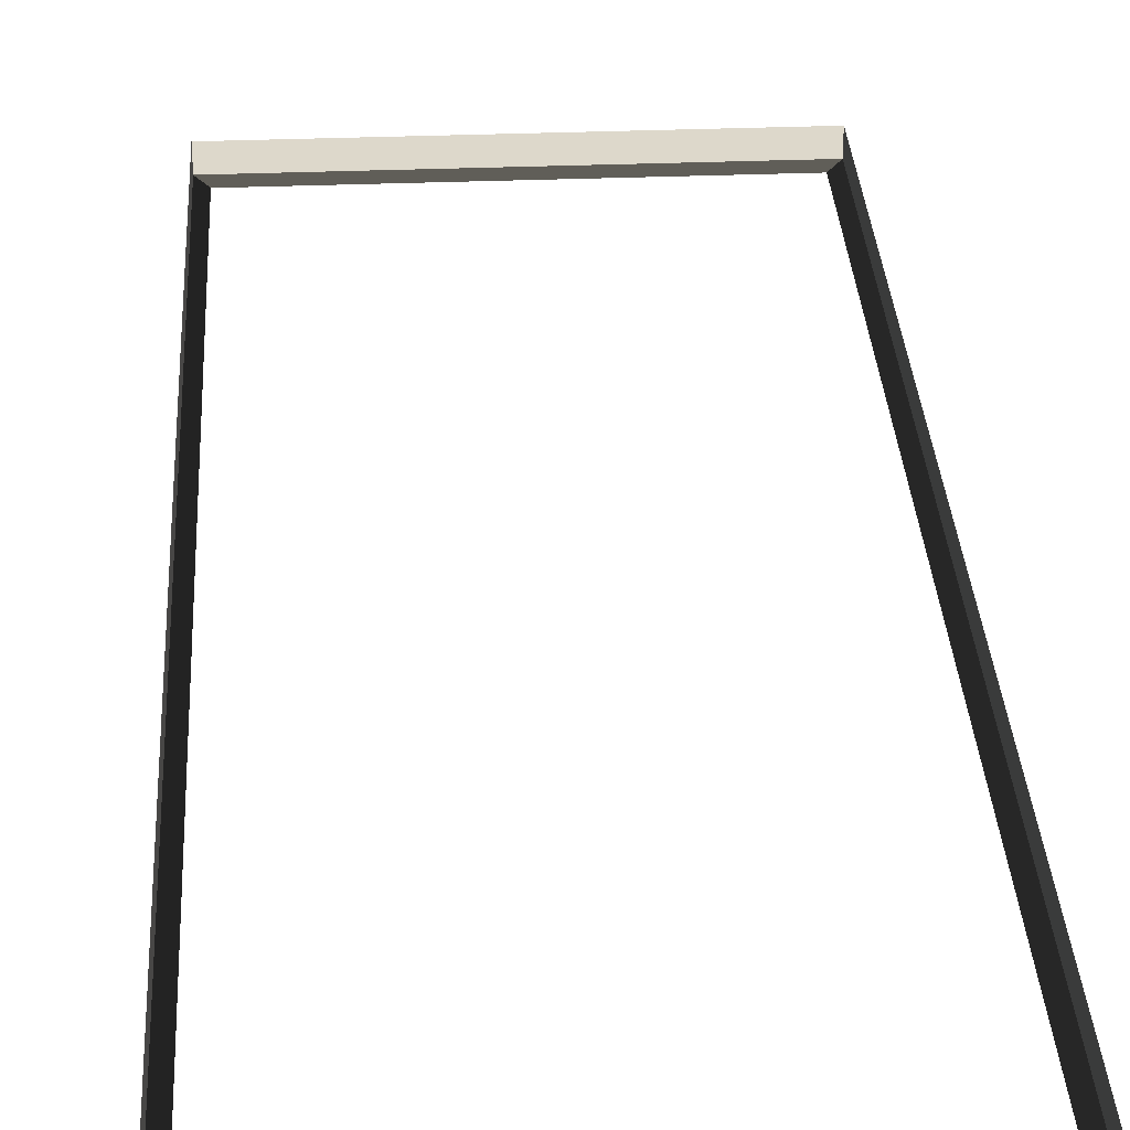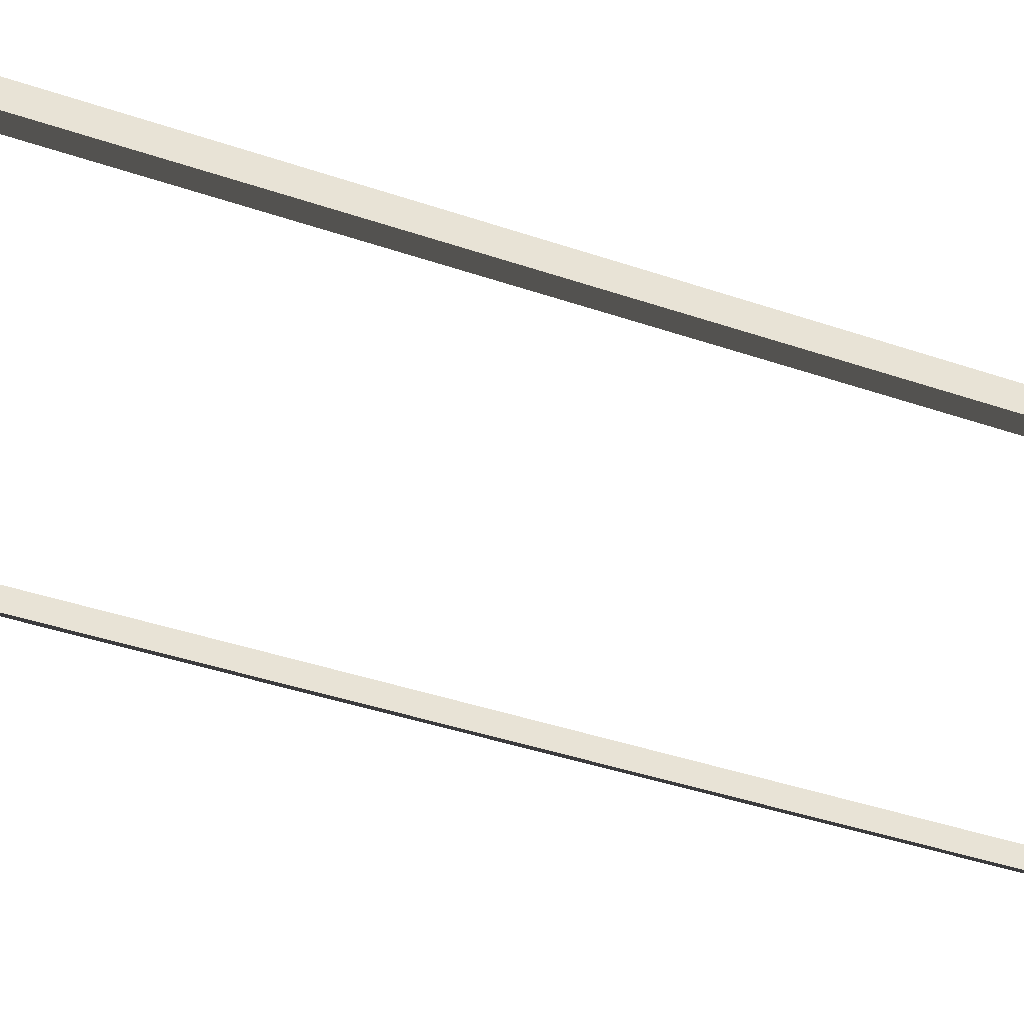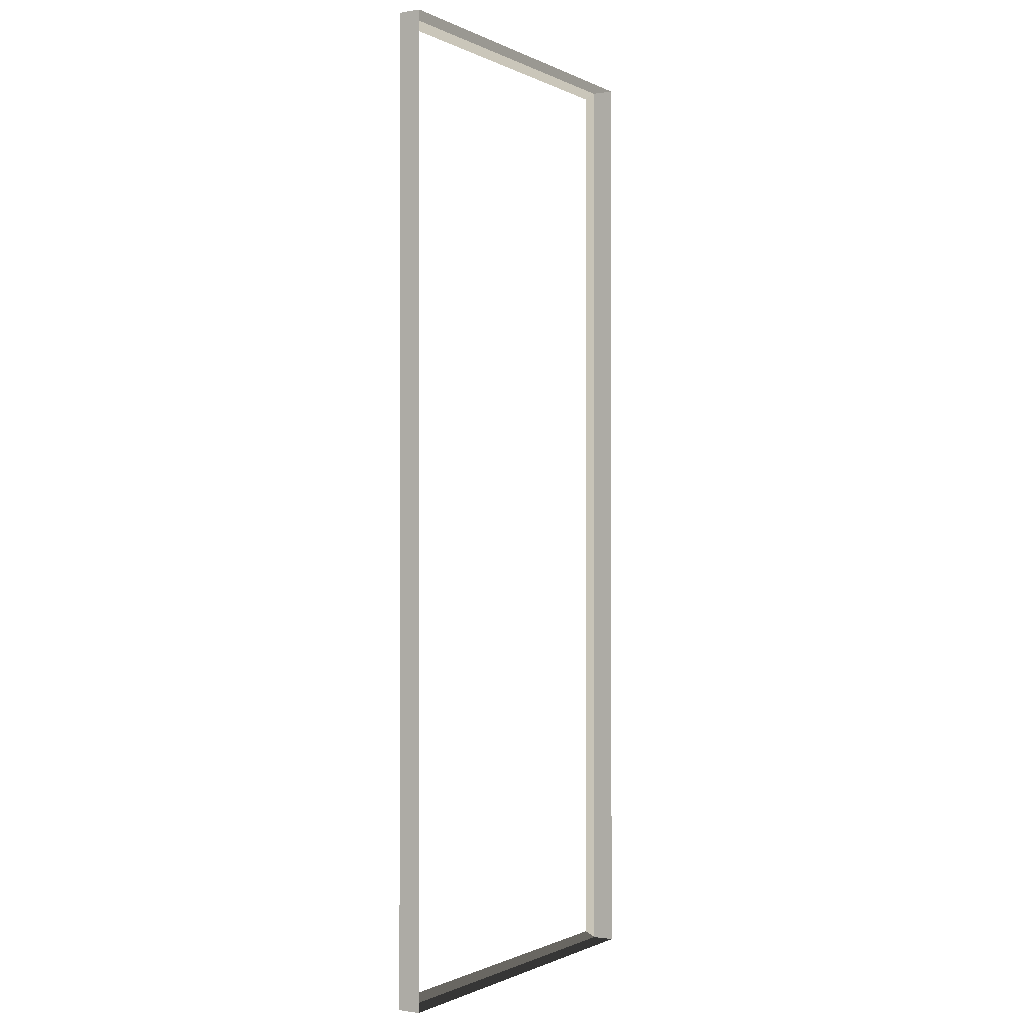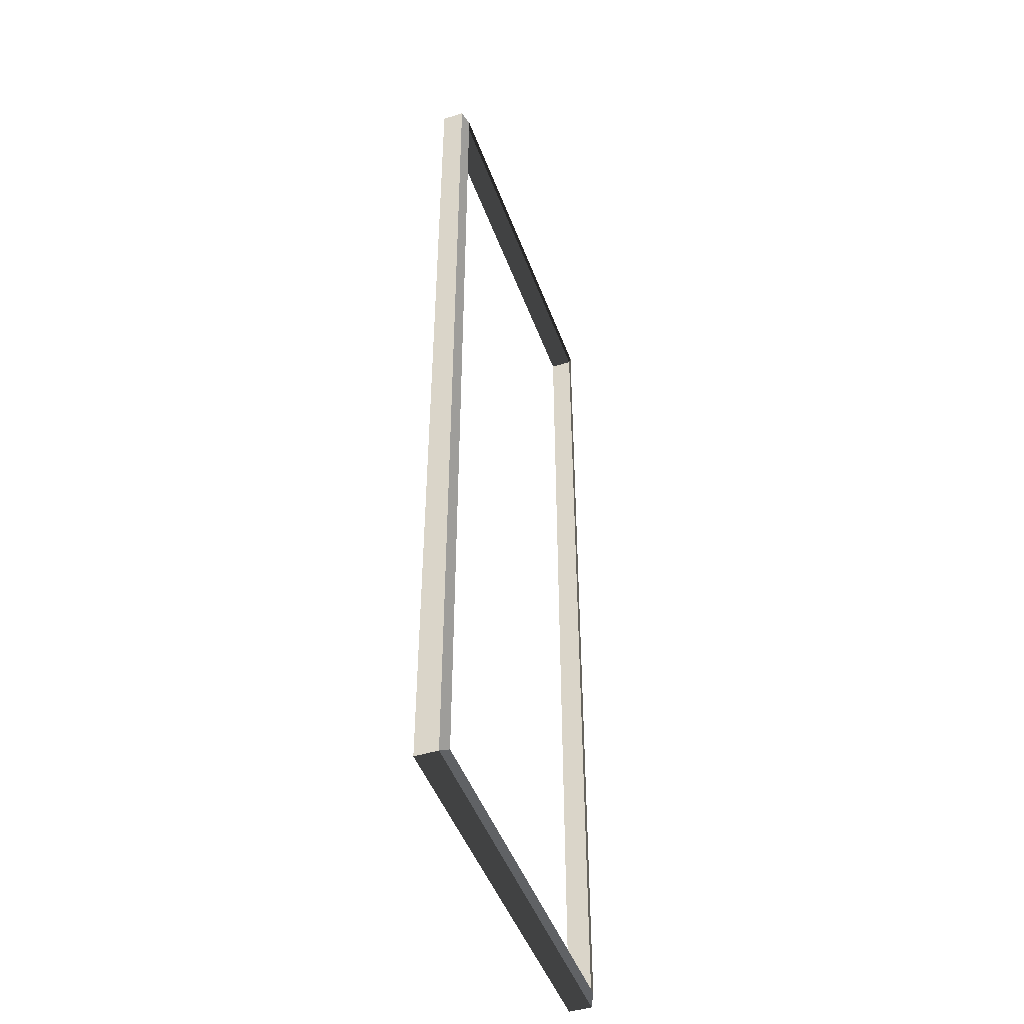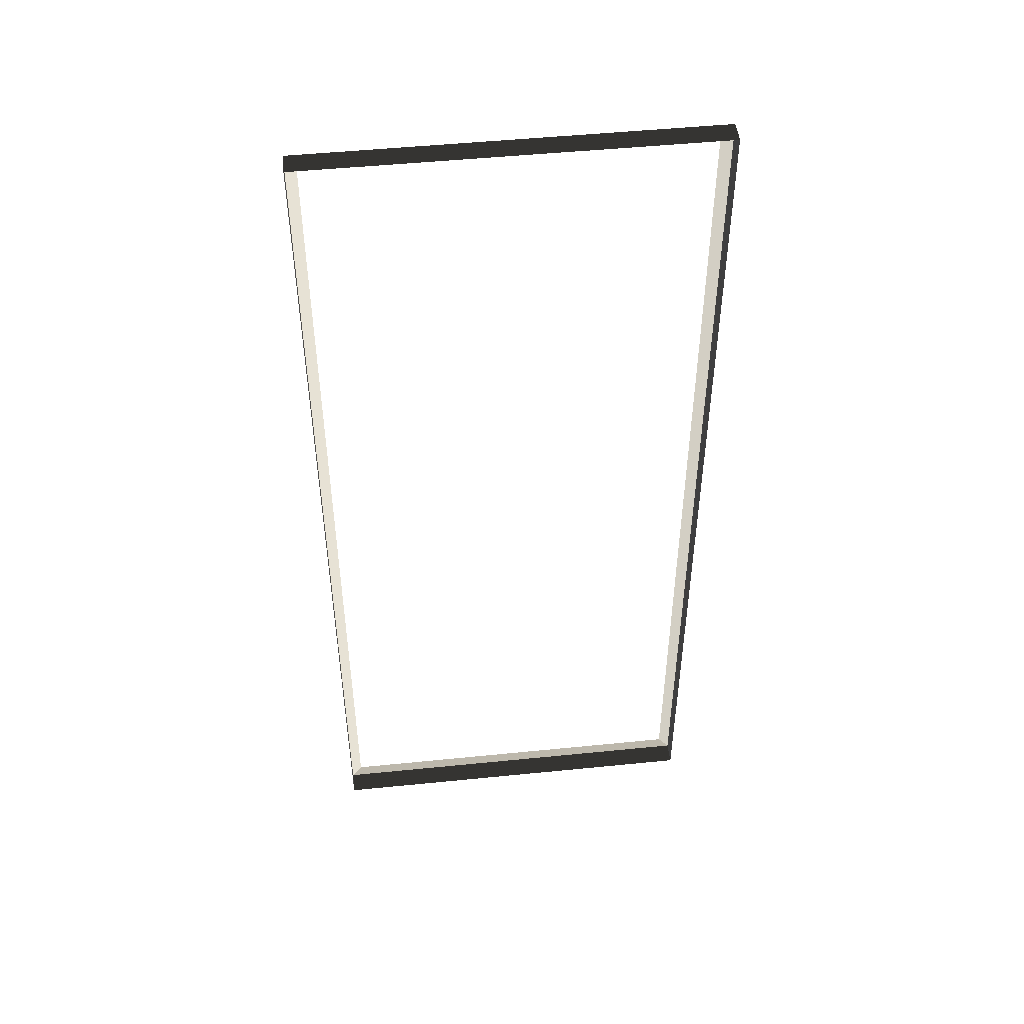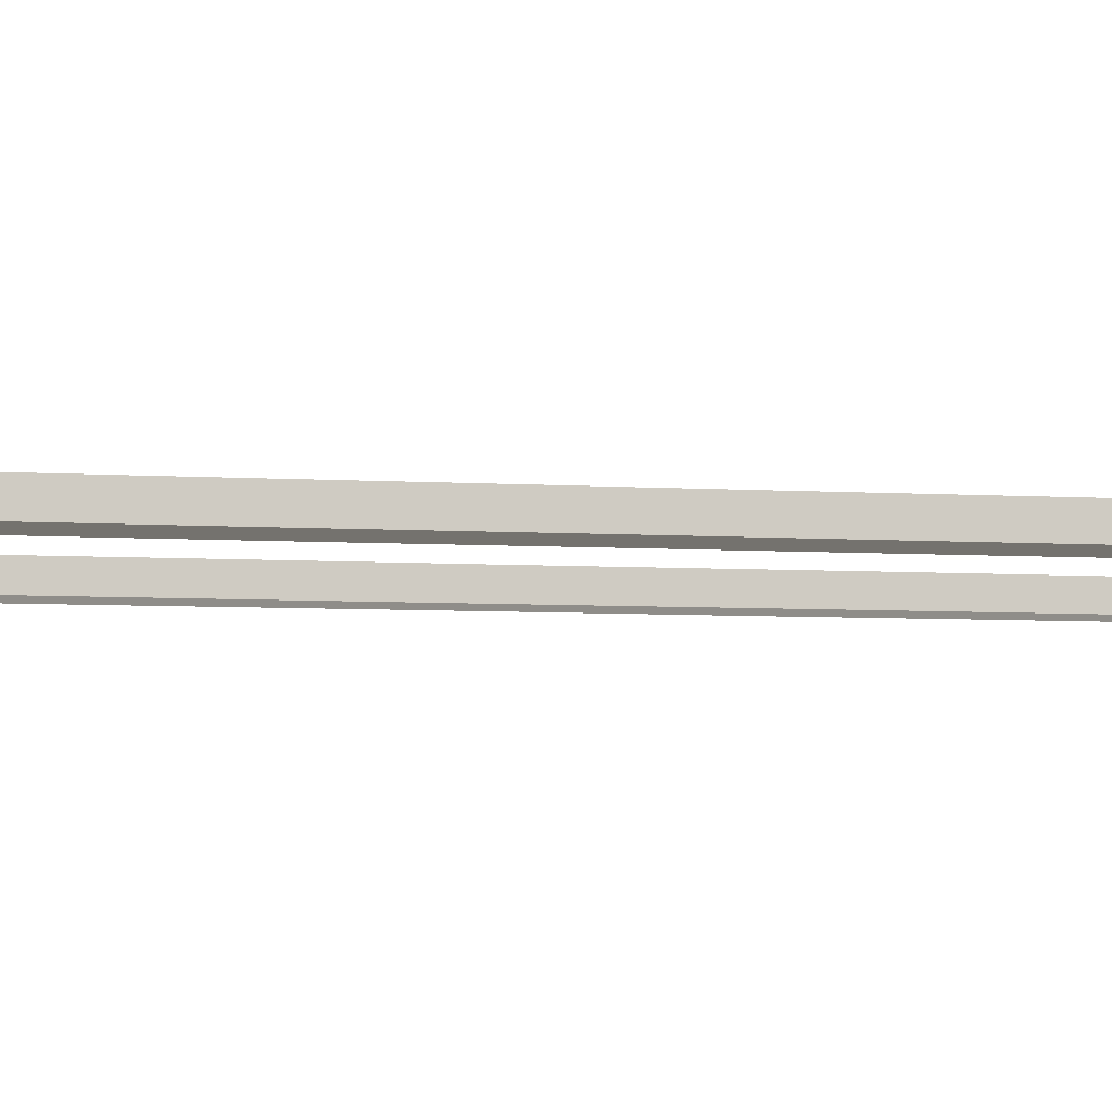
<metadata>
{"format":"obj","ext":"obj","renderer":"f3d","projection":"perspective","resolution":1024,"background":"white","views":[{"elev":31.1,"azim":-3.3,"up":"+Z"},{"elev":-38.1,"azim":-113.9,"up":"+Z"},{"elev":-0.8,"azim":-59.1,"up":"+Y"},{"elev":-47.0,"azim":109.7,"up":"+Y"},{"elev":49.1,"azim":-6.4,"up":"+Y"},{"elev":-5.4,"azim":-101.9,"up":"+Z"}]}
</metadata>
<code>
v -0.9954 -7.388 0.4622
v -0.8321 -7.51 0.5438
v -0.8321 7.496 0.5438
v -0.9954 7.374 0.4622
v -0.8321 7.496 0.5438
v -0.8321 7.496 0.8882
v -6.965 7.496 0.8882
v -6.965 7.496 0.5438
v -6.802 7.374 0.4622
v -6.965 7.496 0.5438
v -6.965 -7.51 0.5438
v -6.802 -7.388 0.4622
v -6.802 -7.388 0.4622
v -6.965 -7.51 0.5438
v -0.8321 -7.51 0.5438
v -0.9954 -7.388 0.4622
v -0.9954 7.374 0.4622
v -0.8321 7.496 0.5438
v -6.965 7.496 0.5438
v -6.802 7.374 0.4622
v -0.8321 -7.51 0.5438
v -0.8321 -7.51 0.8882
v -0.8321 7.496 0.8882
v -0.8321 7.496 0.5438
v -6.965 7.496 0.5438
v -6.965 7.496 0.8882
v -6.965 -7.51 0.8882
v -6.965 -7.51 0.5438
v -6.965 -7.51 0.5438
v -6.965 -7.51 0.8882
v -0.8321 -7.51 0.8882
v -0.8321 -7.51 0.5438
g Building.017_32889_277
f 1 3 2
f 1 4 3
f 5 7 6
f 5 8 7
f 9 11 10
f 9 12 11
f 13 15 14
f 13 16 15
f 17 19 18
f 17 20 19
f 21 23 22
f 21 24 23
f 25 27 26
f 25 28 27
f 29 31 30
f 29 32 31

</code>
